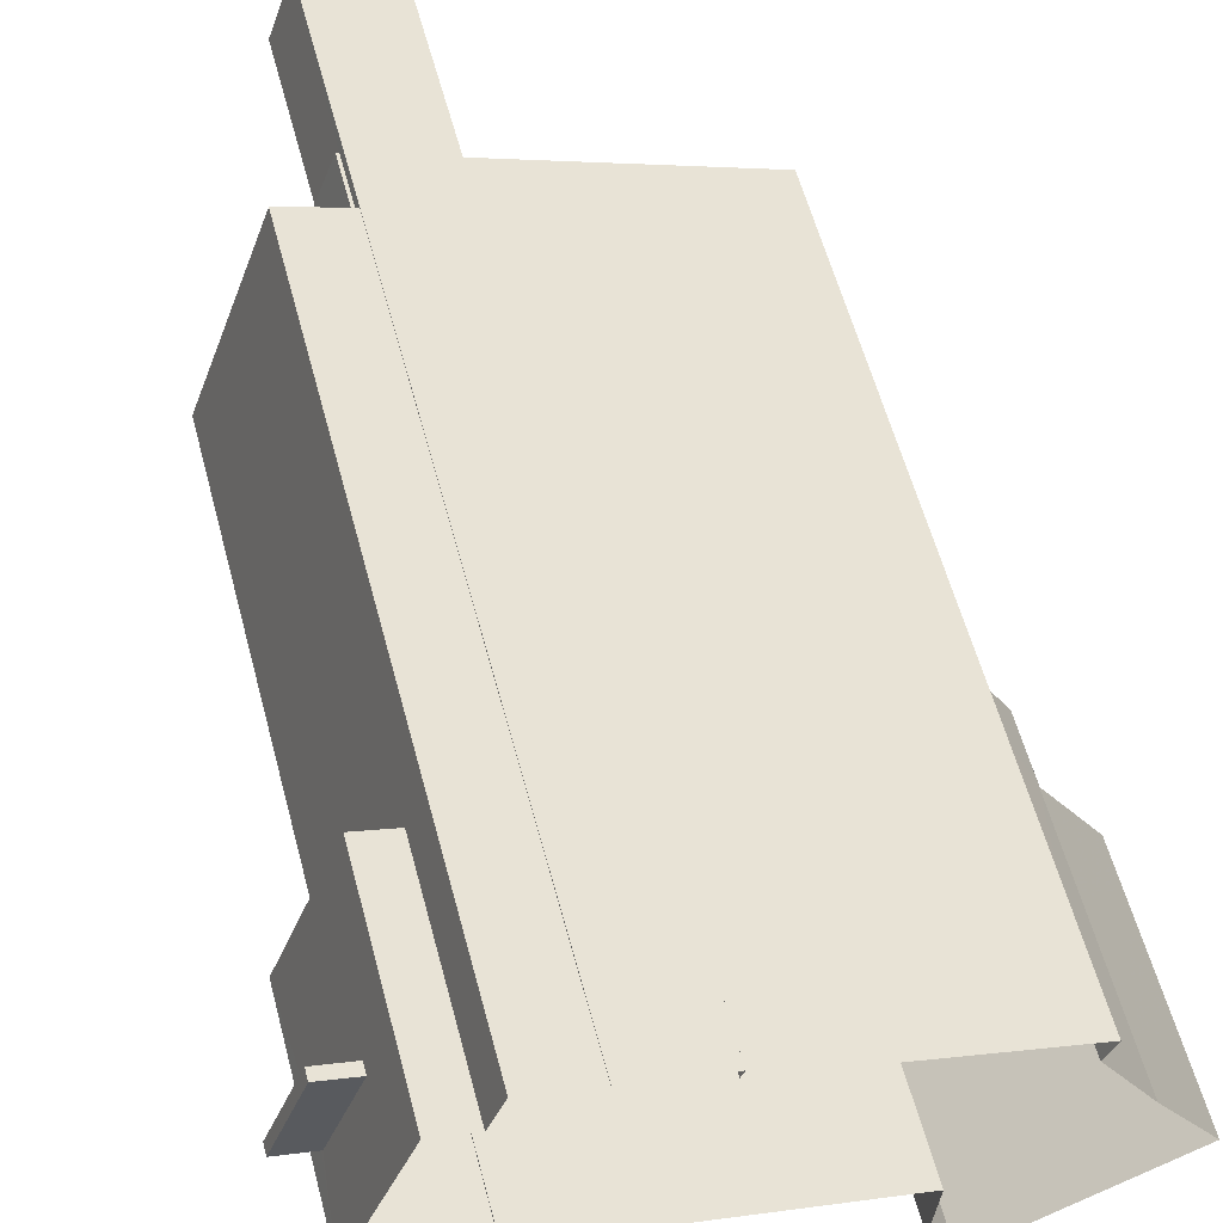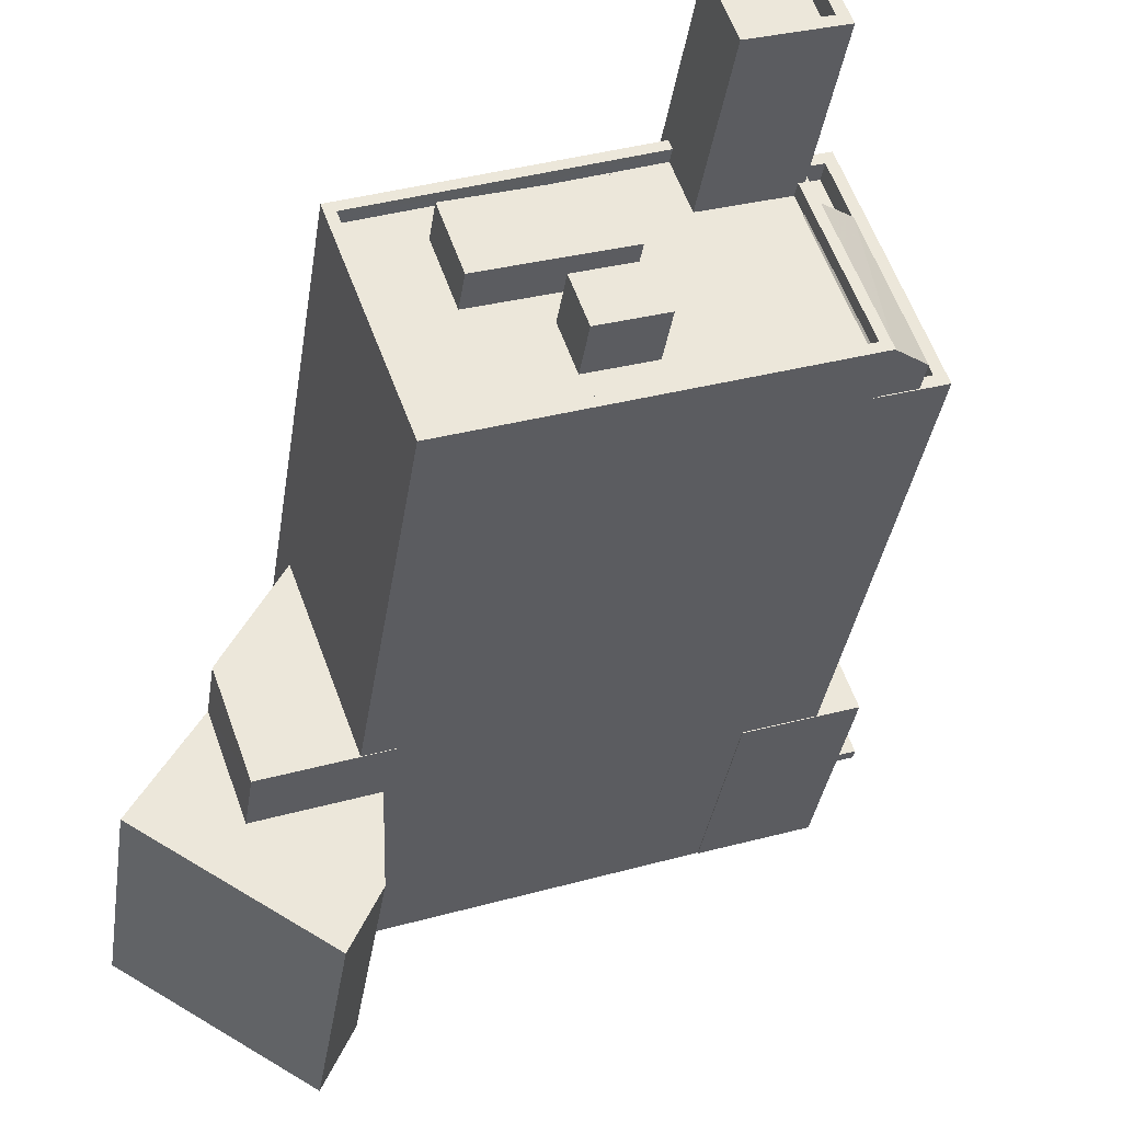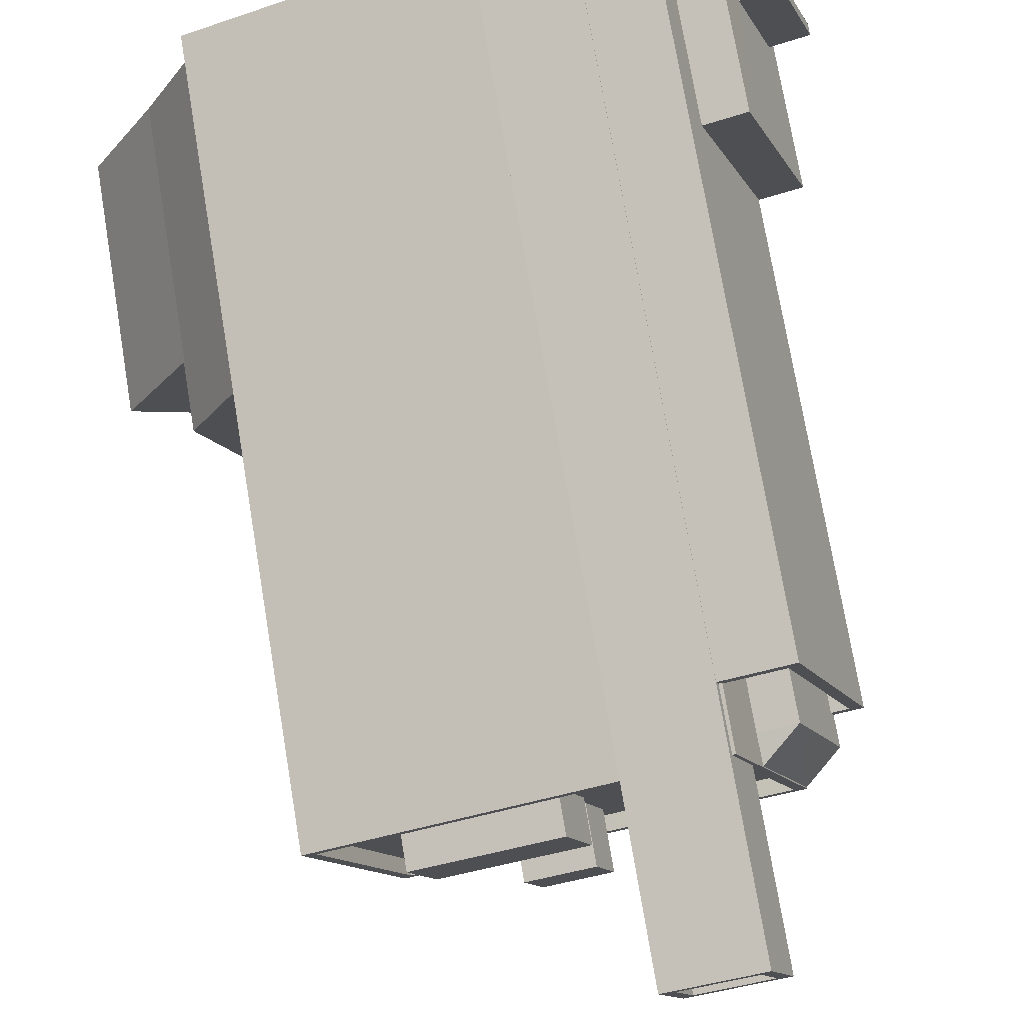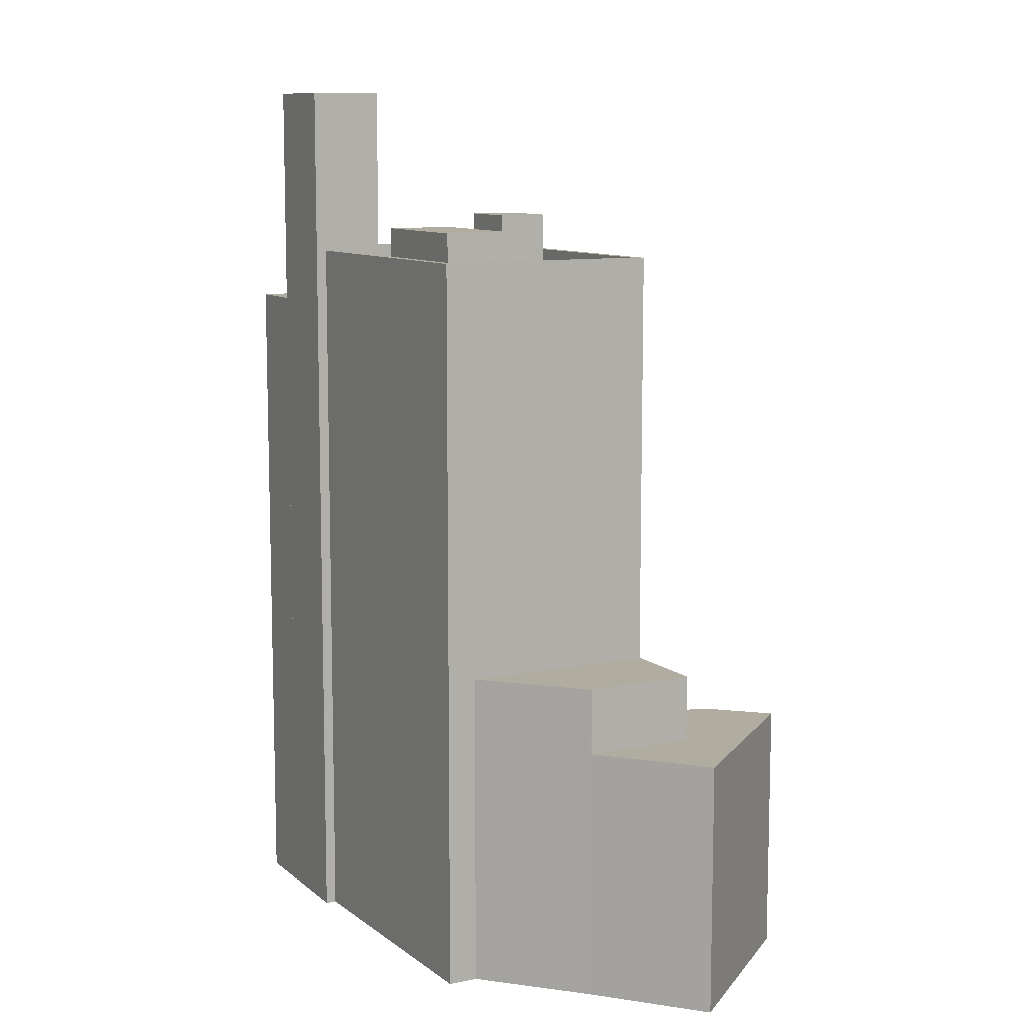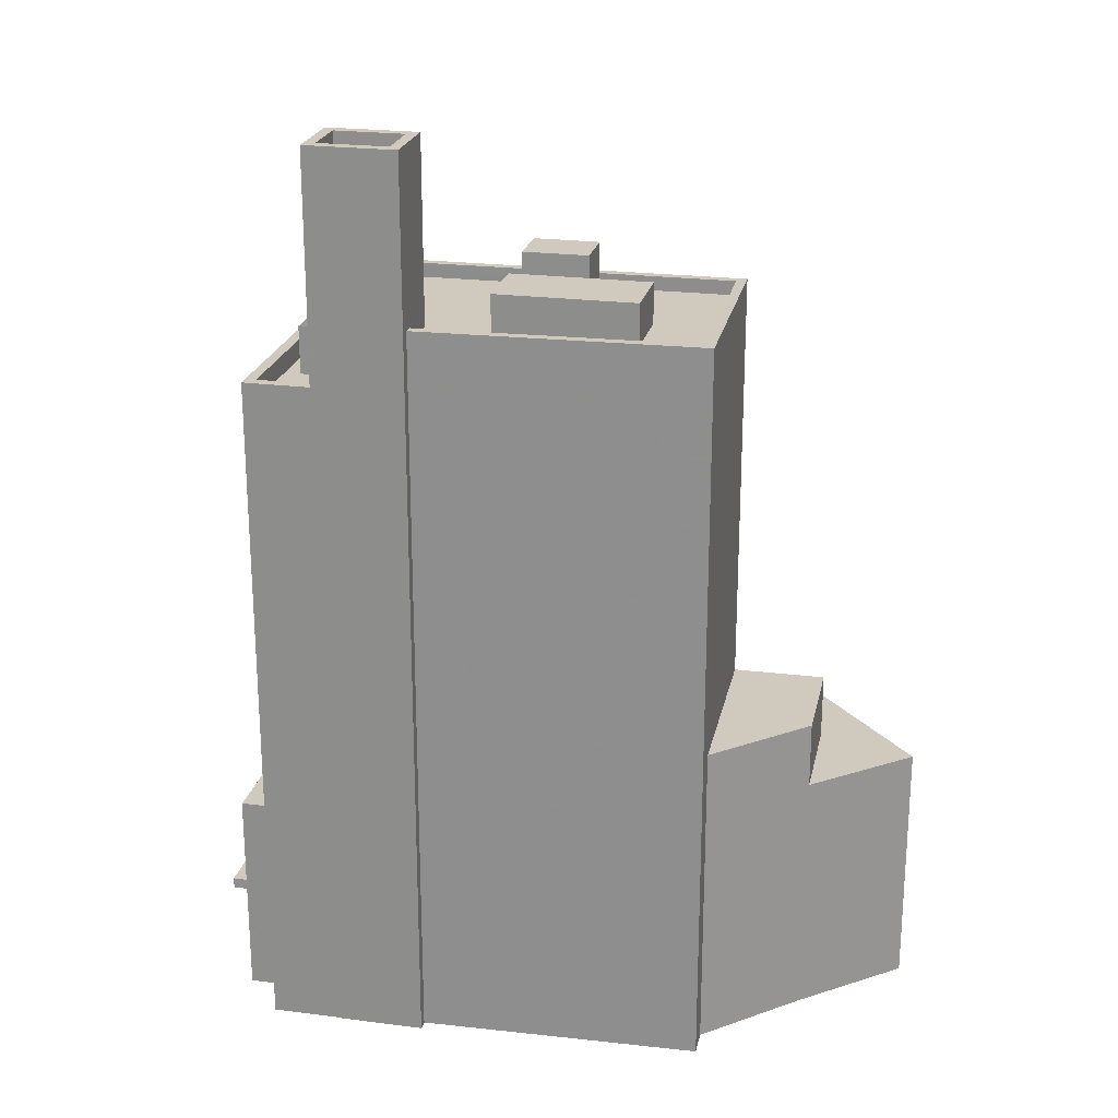
<metadata>
{"format":"obj","ext":"obj","renderer":"f3d","projection":"perspective","resolution":1024,"background":"white","views":[{"elev":59.5,"azim":165.0,"up":"+Y"},{"elev":-35.6,"azim":-8.5,"up":"+Y"},{"elev":73.9,"azim":-9.5,"up":"+Y"},{"elev":9.9,"azim":-98.3,"up":"+Z"},{"elev":22.8,"azim":-148.3,"up":"+Z"}]}
</metadata>
<code>
v -1.23e+04 -3.353e+04 33.49
v -1.229e+04 -3.353e+04 33.49
v -1.229e+04 -3.353e+04 33.49
v -1.23e+04 -3.353e+04 33.49
v -1.23e+04 -3.353e+04 33.49
v -1.229e+04 -3.353e+04 33.49
v -1.229e+04 -3.354e+04 33.49
v -1.23e+04 -3.353e+04 33.49
v -1.231e+04 -3.354e+04 33.49
v -1.231e+04 -3.354e+04 33.49
v -1.231e+04 -3.355e+04 33.49
v -1.231e+04 -3.355e+04 33.48
v -1.232e+04 -3.355e+04 33.49
v -1.229e+04 -3.354e+04 33.49
v -1.229e+04 -3.354e+04 33.49
v -1.231e+04 -3.354e+04 33.49
v -1.231e+04 -3.354e+04 33.49
v -1.229e+04 -3.354e+04 33.49
v -1.231e+04 -3.354e+04 33.49
v -1.231e+04 -3.354e+04 33.49
v -1.229e+04 -3.353e+04 36.52
v -1.229e+04 -3.353e+04 36.52
v -1.229e+04 -3.354e+04 36.52
v -1.229e+04 -3.354e+04 36.52
v -1.231e+04 -3.355e+04 44.1
v -1.231e+04 -3.355e+04 44.1
v -1.231e+04 -3.354e+04 44.1
v -1.231e+04 -3.355e+04 44.1
v -1.231e+04 -3.354e+04 44.1
v -1.232e+04 -3.355e+04 44.1
v -1.231e+04 -3.354e+04 44.1
v -1.231e+04 -3.354e+04 46.88
v -1.231e+04 -3.354e+04 46.88
v -1.231e+04 -3.354e+04 46.88
v -1.231e+04 -3.354e+04 46.88
v -1.231e+04 -3.354e+04 46.88
v -1.231e+04 -3.355e+04 46.88
v -1.23e+04 -3.354e+04 63.87
v -1.23e+04 -3.354e+04 63.87
v -1.229e+04 -3.354e+04 63.87
v -1.23e+04 -3.354e+04 63.87
v -1.23e+04 -3.353e+04 63.87
v -1.23e+04 -3.353e+04 63.87
v -1.23e+04 -3.353e+04 63.87
v -1.23e+04 -3.353e+04 63.87
v -1.23e+04 -3.354e+04 63.87
v -1.23e+04 -3.354e+04 63.87
v -1.23e+04 -3.354e+04 63.87
v -1.231e+04 -3.353e+04 63.87
v -1.23e+04 -3.353e+04 63.87
v -1.23e+04 -3.353e+04 63.87
v -1.23e+04 -3.354e+04 63.87
v -1.231e+04 -3.353e+04 63.87
v -1.23e+04 -3.354e+04 63.87
v -1.231e+04 -3.354e+04 63.87
v -1.231e+04 -3.354e+04 63.87
v -1.231e+04 -3.354e+04 63.87
v -1.231e+04 -3.354e+04 63.87
v -1.231e+04 -3.354e+04 64.47
v -1.231e+04 -3.354e+04 64.47
v -1.231e+04 -3.354e+04 64.47
v -1.229e+04 -3.354e+04 64.47
v -1.229e+04 -3.354e+04 64.47
v -1.231e+04 -3.354e+04 64.47
v -1.23e+04 -3.353e+04 64.47
v -1.23e+04 -3.353e+04 64.47
v -1.23e+04 -3.353e+04 64.47
v -1.23e+04 -3.353e+04 64.47
v -1.23e+04 -3.353e+04 64.47
v -1.23e+04 -3.353e+04 64.47
v -1.229e+04 -3.354e+04 63.94
v -1.23e+04 -3.354e+04 63.95
v -1.23e+04 -3.353e+04 63.92
v -1.229e+04 -3.354e+04 64.43
v -1.229e+04 -3.354e+04 63.28
v -1.229e+04 -3.353e+04 63.28
v -1.229e+04 -3.354e+04 64.43
v -1.23e+04 -3.353e+04 64.42
v -1.229e+04 -3.354e+04 61.29
v -1.229e+04 -3.354e+04 61.29
v -1.229e+04 -3.353e+04 61.29
v -1.23e+04 -3.353e+04 61.29
v -1.23e+04 -3.353e+04 61.29
v -1.23e+04 -3.353e+04 61.29
v -1.23e+04 -3.353e+04 62.09
v -1.23e+04 -3.353e+04 62.09
v -1.23e+04 -3.353e+04 62.09
v -1.23e+04 -3.353e+04 62.09
v -1.229e+04 -3.353e+04 62.09
v -1.229e+04 -3.354e+04 62.09
v -1.229e+04 -3.354e+04 62.09
v -1.229e+04 -3.354e+04 62.09
v -1.23e+04 -3.353e+04 62.09
v -1.229e+04 -3.354e+04 62.09
v -1.229e+04 -3.354e+04 62.09
v -1.229e+04 -3.354e+04 62.09
v -1.229e+04 -3.354e+04 62.09
v -1.23e+04 -3.353e+04 71.52
v -1.23e+04 -3.353e+04 71.52
v -1.23e+04 -3.353e+04 71.52
v -1.23e+04 -3.353e+04 71.52
v -1.23e+04 -3.353e+04 71.52
v -1.23e+04 -3.353e+04 71.52
v -1.23e+04 -3.353e+04 71.52
v -1.23e+04 -3.353e+04 71.52
v -1.23e+04 -3.353e+04 70.72
v -1.23e+04 -3.353e+04 70.72
v -1.23e+04 -3.353e+04 70.72
v -1.23e+04 -3.353e+04 70.72
v -1.23e+04 -3.354e+04 66.15
v -1.23e+04 -3.354e+04 66.15
v -1.23e+04 -3.354e+04 66.15
v -1.23e+04 -3.354e+04 66.15
v -1.23e+04 -3.354e+04 65.55
v -1.23e+04 -3.353e+04 65.55
v -1.231e+04 -3.354e+04 65.55
v -1.231e+04 -3.354e+04 65.55
v -1.229e+04 -3.353e+04 42.36
v -1.229e+04 -3.354e+04 42.36
v -1.229e+04 -3.354e+04 42.36
v -1.229e+04 -3.354e+04 42.36
v -1.229e+04 -3.353e+04 42.36
v -1.229e+04 -3.354e+04 42.36
v -1.229e+04 -3.353e+04 36.97
v -1.229e+04 -3.354e+04 36.97
v -1.229e+04 -3.353e+04 36.97
v -1.229e+04 -3.354e+04 36.97
v -1.229e+04 -3.354e+04 63.28
v -1.23e+04 -3.353e+04 63.28
v -1.229e+04 -3.353e+04 36.52
v -1.229e+04 -3.353e+04 36.97
f 1 2 3
f 4 1 5
f 6 7 3
f 8 5 1
f 9 10 8
f 11 12 13
f 7 14 15
f 16 13 17
f 9 16 17
f 3 15 18
f 11 13 16
f 19 16 20
f 18 20 8
f 3 8 1
f 3 7 15
f 8 20 9
f 20 16 9
f 3 18 8
f 21 22 23
f 24 21 23
f 25 26 27
f 26 25 28
f 29 30 31
f 30 28 25
f 30 25 31
f 32 33 34
f 35 34 36
f 36 34 37
f 34 33 37
f 38 39 40
f 41 40 39
f 42 43 44
f 38 44 45
f 46 47 48
f 49 50 51
f 50 45 51
f 44 43 45
f 41 39 52
f 49 53 50
f 48 47 54
f 47 39 38
f 54 45 50
f 54 38 45
f 47 38 54
f 53 49 55
f 41 52 56
f 49 57 55
f 46 58 52
f 57 56 58
f 48 58 46
f 57 58 55
f 58 56 52
f 59 60 61
f 60 62 63
f 59 64 65
f 66 67 68
f 66 62 67
f 65 64 69
f 70 63 66
f 61 60 63
f 59 61 64
f 63 62 66
f 71 38 40
f 71 72 38
f 72 44 38
f 72 73 44
f 74 75 76
f 74 77 75
f 78 74 76
f 79 80 81
f 82 81 83
f 83 81 84
f 81 80 84
f 85 86 87
f 87 88 89
f 90 91 92
f 88 91 89
f 86 93 88
f 94 92 95
f 96 95 97
f 97 91 88
f 87 86 88
f 92 91 95
f 95 91 97
f 98 99 100
f 101 102 103
f 104 101 103
f 102 99 105
f 105 99 98
f 103 102 105
f 106 107 108
f 106 109 107
f 98 100 101
f 104 98 101
f 110 111 112
f 113 110 112
f 114 115 116
f 117 114 116
f 118 119 120
f 120 119 121
f 118 122 119
f 121 119 123
f 124 125 126
f 124 127 125
f 16 26 11
f 16 27 26
f 28 12 11
f 26 28 11
f 28 13 12
f 28 30 13
f 17 30 29
f 17 13 30
f 31 33 29
f 17 29 9
f 9 29 32
f 29 33 32
f 35 36 19
f 20 35 19
f 37 27 36
f 36 27 19
f 37 25 27
f 19 27 16
f 31 37 33
f 31 25 37
f 10 9 32
f 10 32 59
f 32 60 59
f 32 34 60
f 59 8 10
f 59 65 8
f 62 60 90
f 62 90 92
f 60 34 35
f 90 35 18
f 18 35 20
f 60 35 90
f 86 68 67
f 86 85 68
f 92 94 128
f 62 92 128
f 82 83 93
f 93 129 82
f 62 78 67
f 67 93 86
f 67 78 129
f 62 74 78
f 62 128 77
f 62 77 74
f 67 129 93
f 71 40 63
f 61 63 41
f 61 41 56
f 63 40 41
f 61 56 57
f 64 61 57
f 57 49 64
f 49 51 69
f 49 69 64
f 71 63 72
f 42 73 43
f 73 72 70
f 43 73 70
f 72 63 70
f 42 44 73
f 128 75 77
f 78 76 129
f 81 82 129
f 76 81 129
f 79 81 96
f 95 96 75
f 75 96 76
f 96 81 76
f 95 75 128
f 94 95 128
f 96 97 80
f 79 96 80
f 93 84 88
f 93 83 84
f 97 88 84
f 80 97 84
f 87 89 2
f 1 87 2
f 91 122 89
f 89 122 2
f 91 119 122
f 2 122 3
f 119 91 123
f 15 123 18
f 18 123 90
f 123 91 90
f 1 4 87
f 66 68 99
f 4 100 87
f 68 85 87
f 100 99 68
f 100 68 87
f 65 5 8
f 5 65 101
f 45 102 69
f 51 45 69
f 102 101 69
f 69 101 65
f 101 4 5
f 101 100 4
f 66 99 70
f 99 102 70
f 70 45 43
f 70 102 45
f 103 106 108
f 103 105 106
f 103 108 107
f 104 103 107
f 104 107 109
f 98 104 109
f 105 109 106
f 105 98 109
f 47 112 111
f 47 46 112
f 110 47 111
f 110 39 47
f 113 39 110
f 113 52 39
f 46 52 113
f 112 46 113
f 50 53 115
f 53 55 116
f 115 53 116
f 50 114 54
f 50 115 114
f 58 48 117
f 48 54 114
f 48 114 117
f 117 116 55
f 58 117 55
f 6 3 130
f 130 3 131
f 131 122 118
f 131 3 122
f 6 130 21
f 7 6 21
f 7 127 120
f 124 131 118
f 124 118 120
f 127 124 120
f 7 24 127
f 7 21 24
f 7 121 14
f 7 120 121
f 123 14 121
f 123 15 14
f 124 130 131
f 124 21 130
f 124 126 22
f 21 124 22
f 22 125 23
f 22 126 125
f 127 23 125
f 127 24 23

</code>
